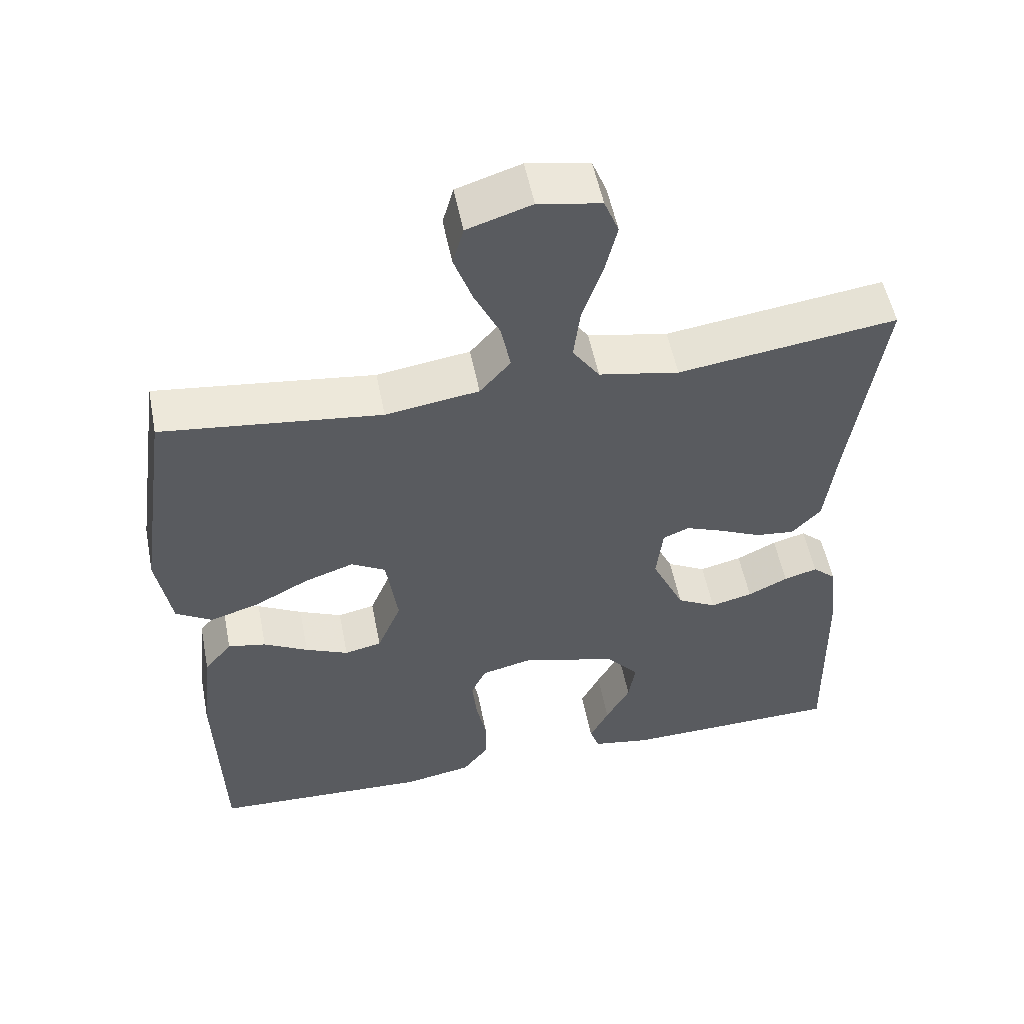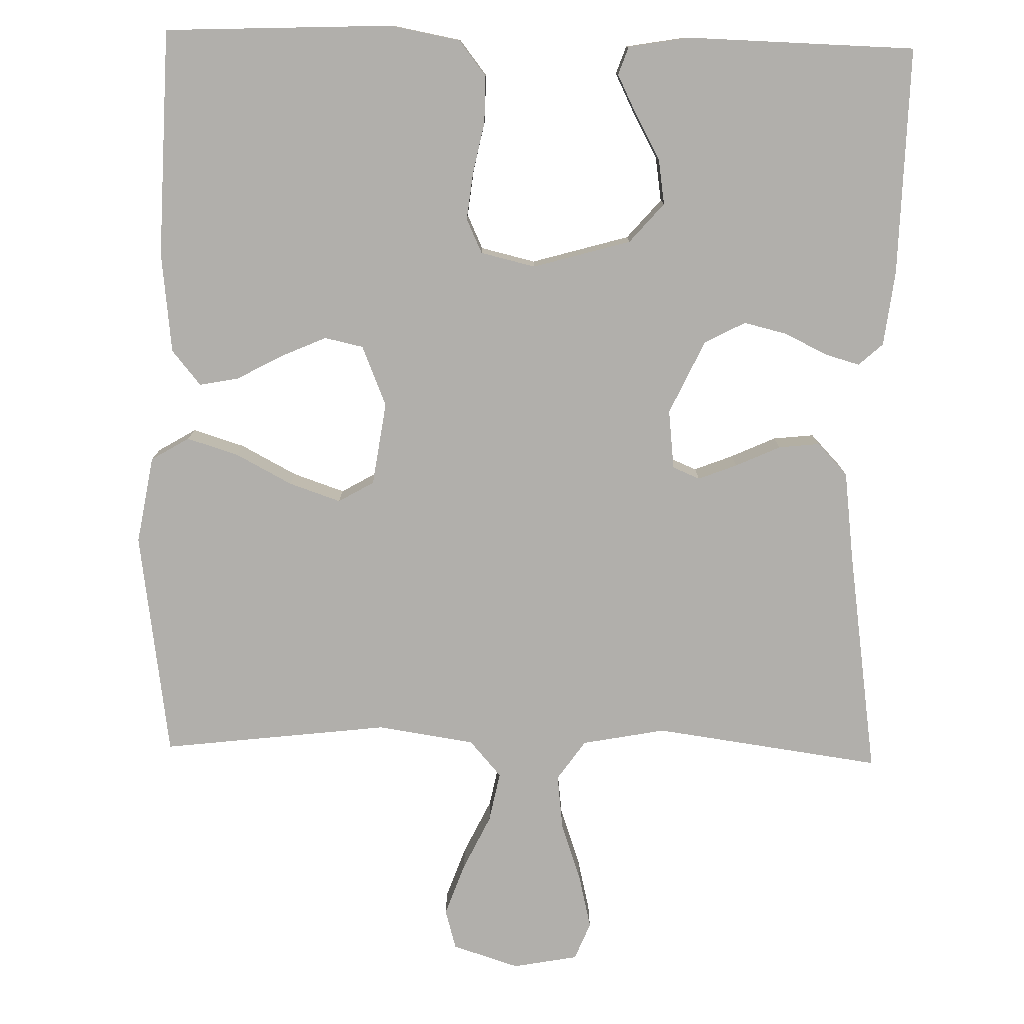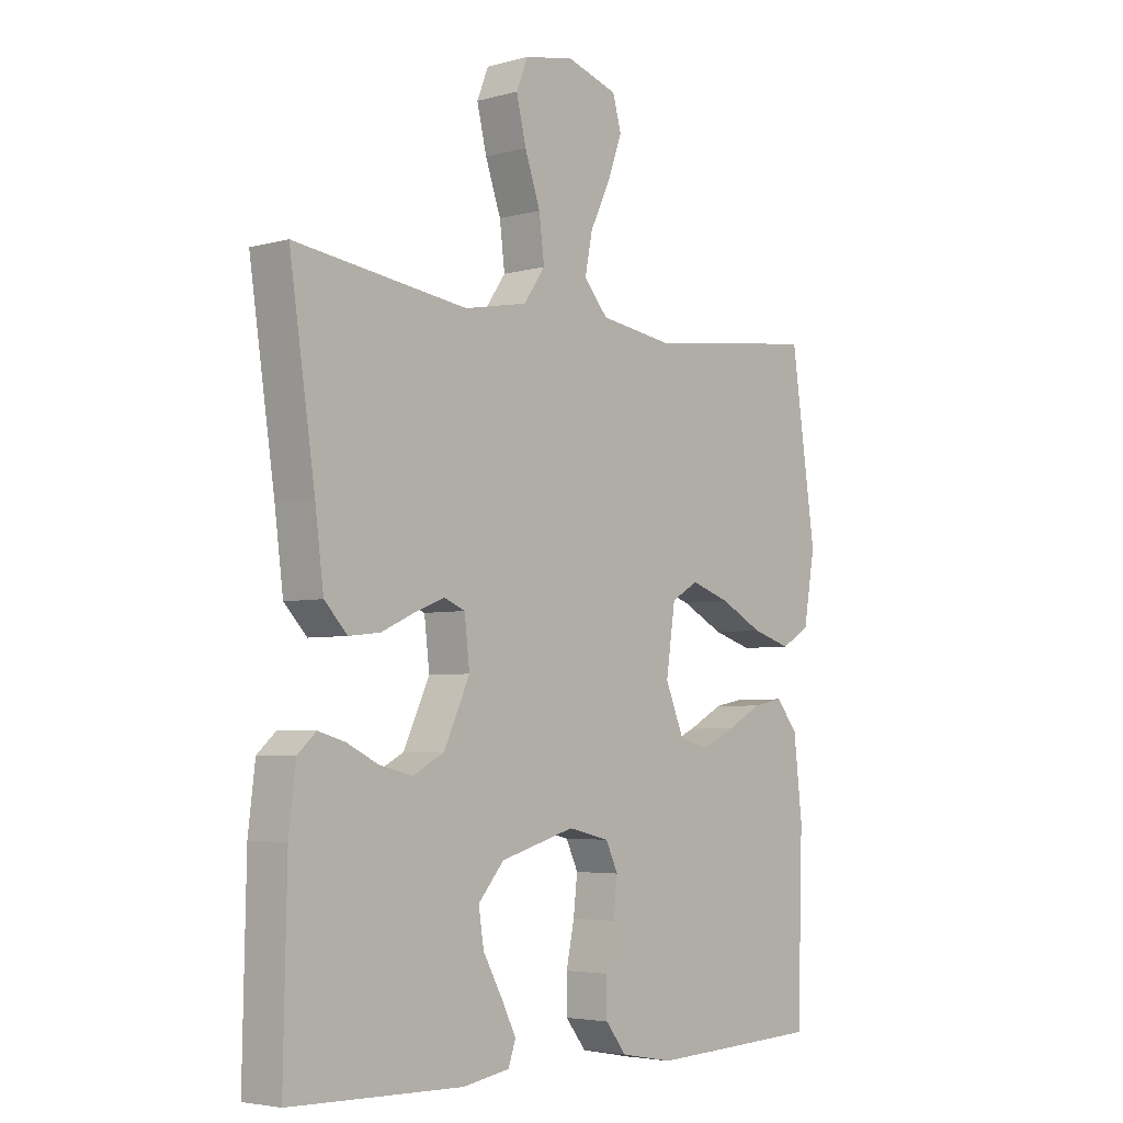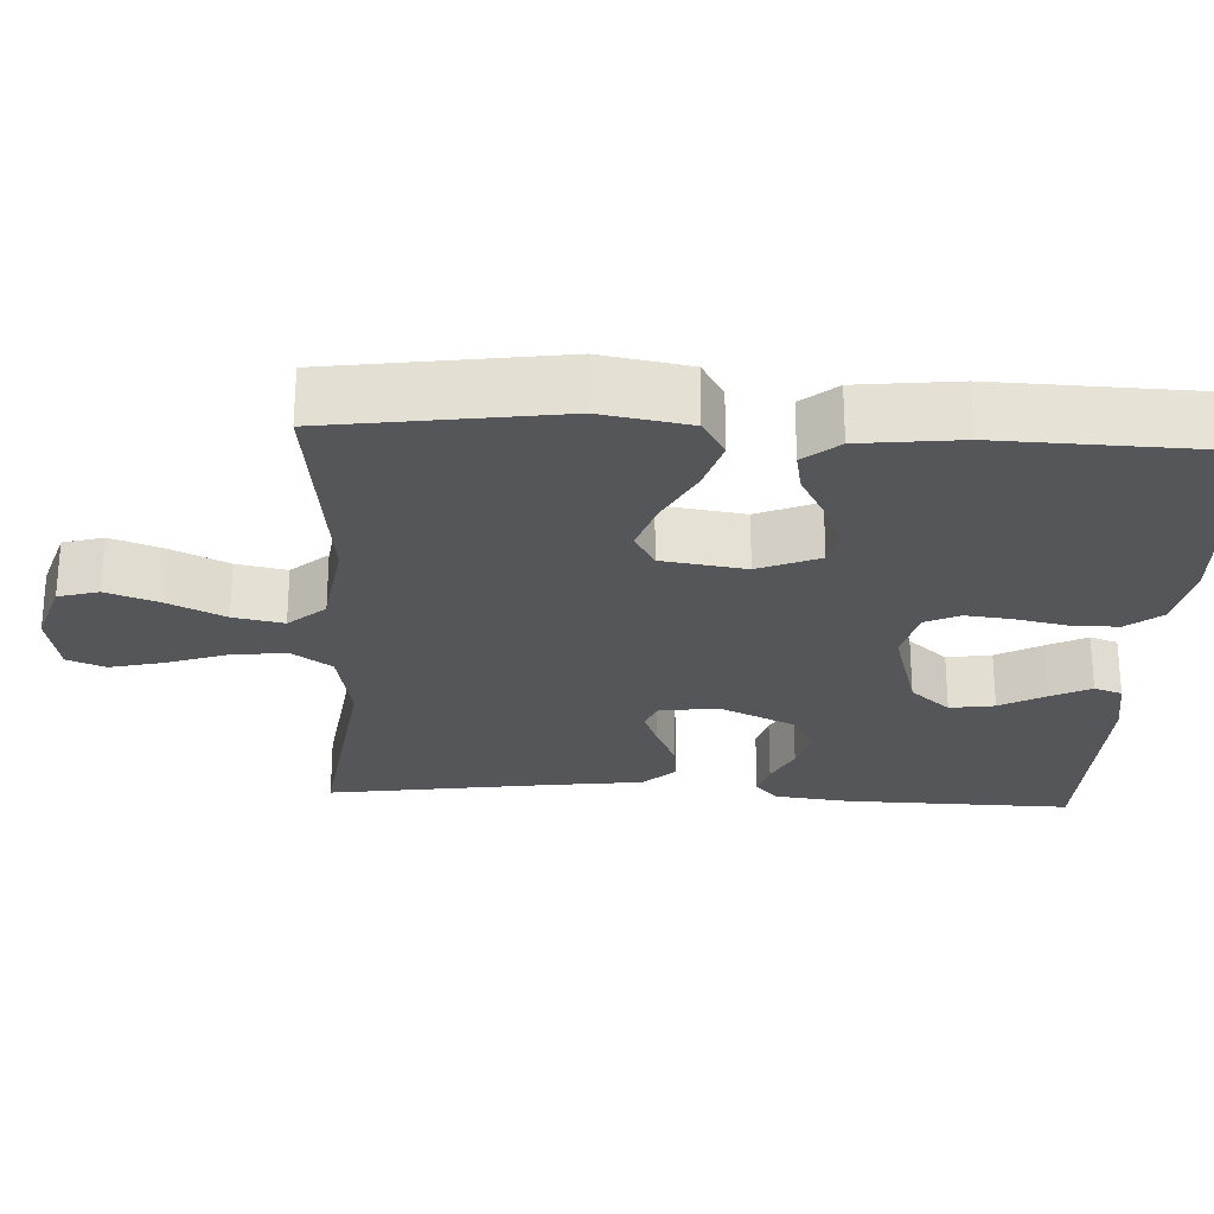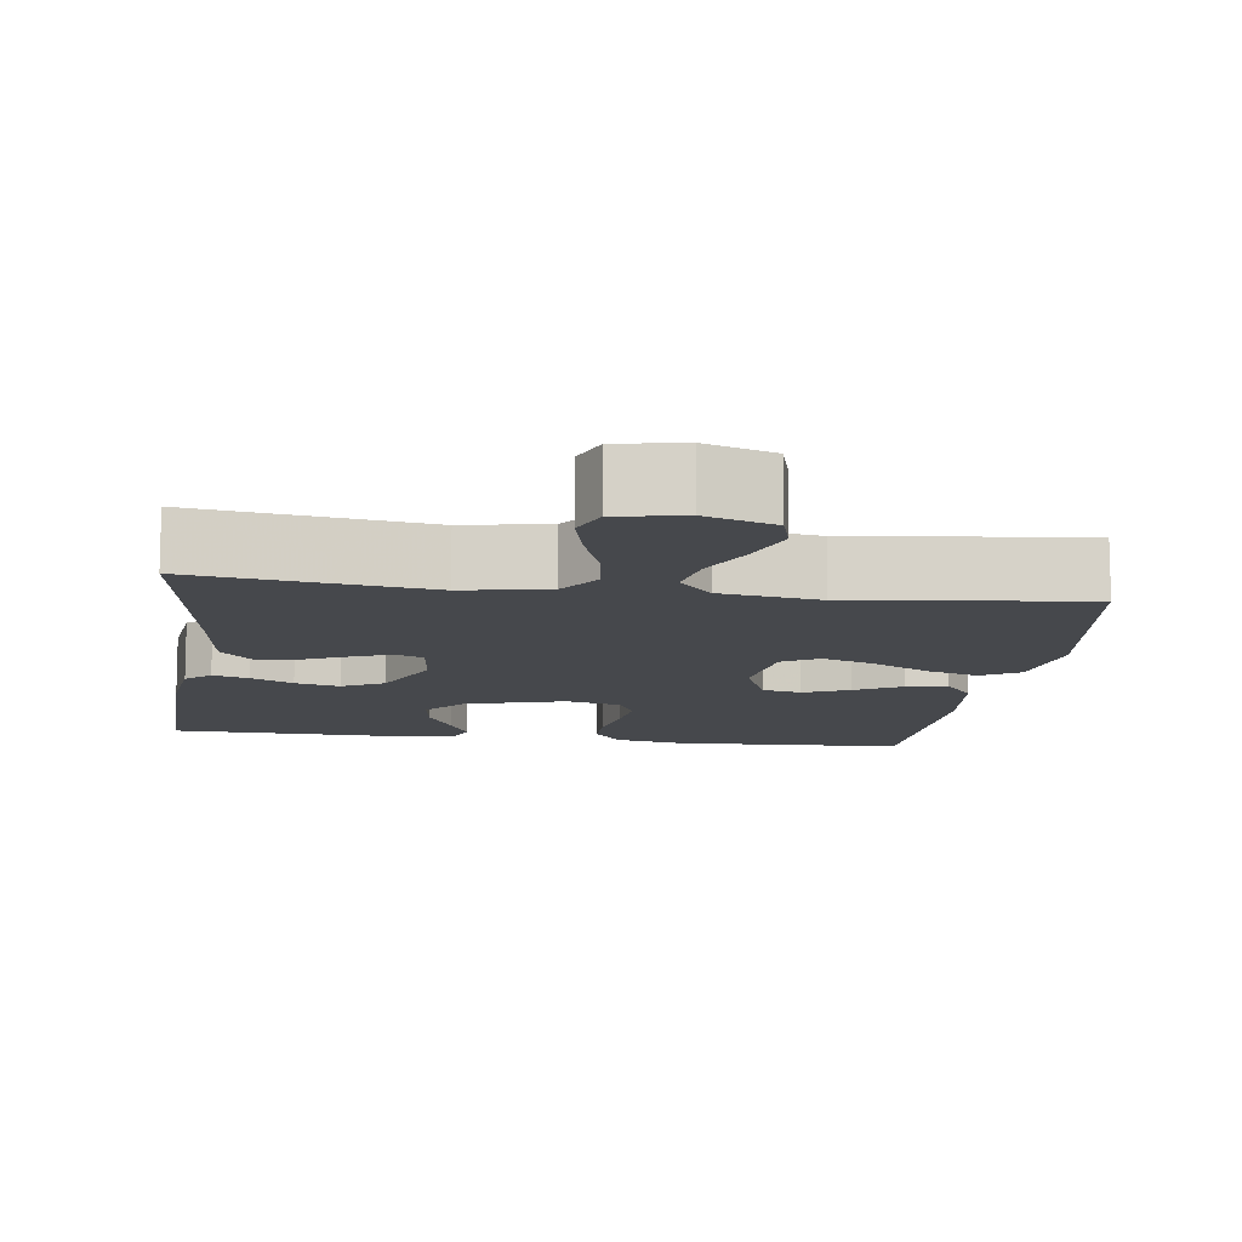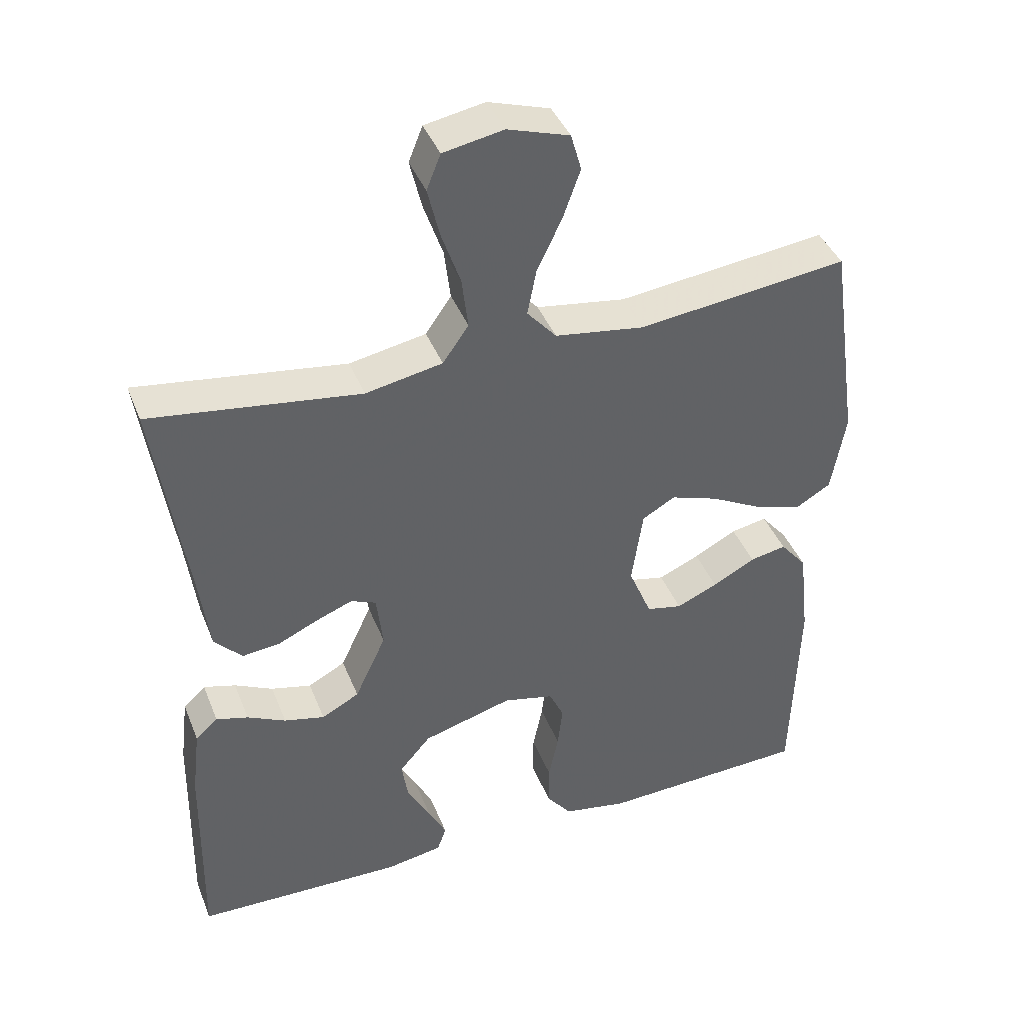
<metadata>
{"format":"obj","ext":"obj","renderer":"f3d","projection":"perspective","resolution":1024,"background":"white","views":[{"elev":53.6,"azim":168.9,"up":"+Z"},{"elev":-78.2,"azim":178.6,"up":"+Y"},{"elev":-4.3,"azim":-48.7,"up":"+Z"},{"elev":-25.8,"azim":87.0,"up":"+Y"},{"elev":-11.5,"azim":-7.9,"up":"+Y"},{"elev":41.1,"azim":-20.6,"up":"+Z"}]}
</metadata>
<code>
v 0.5 0.07 0.5
v 0.543 0.07 0.2
v 0.523 0.07 0.084
v 0.473 0.07 0.054
v 0.405 0.07 0.075
v 0.331 0.07 0.114
v 0.263 0.07 0.137
v 0.216 0.07 0.11
v 0.2 0.07 0
v 0.233 0.07 -0.08
v 0.284 0.07 -0.091
v 0.343 0.07 -0.065
v 0.404 0.07 -0.032
v 0.456 0.07 -0.022
v 0.494 0.07 -0.068
v 0.509 0.07 -0.2
v 0.5 0.07 -0.5
v 0.2 0.07 -0.513
v 0.108 0.07 -0.496
v 0.072 0.07 -0.45
v 0.072 0.07 -0.388
v 0.086 0.07 -0.32
v 0.093 0.07 -0.258
v 0.072 0.07 -0.213
v 0 0.07 -0.196
v -0.129 0.07 -0.233
v -0.174 0.07 -0.285
v -0.165 0.07 -0.344
v -0.132 0.07 -0.404
v -0.106 0.07 -0.456
v -0.119 0.07 -0.493
v -0.2 0.07 -0.507
v -0.5 0.07 -0.5
v -0.494 0.07 -0.2
v -0.482 0.07 -0.101
v -0.45 0.07 -0.072
v -0.404 0.07 -0.085
v -0.349 0.07 -0.112
v -0.291 0.07 -0.126
v -0.237 0.07 -0.097
v -0.192 0.07 0
v -0.201 0.07 0.078
v -0.237 0.07 0.093
v -0.288 0.07 0.073
v -0.347 0.07 0.046
v -0.401 0.07 0.04
v -0.441 0.07 0.082
v -0.456 0.07 0.2
v -0.5 0.07 0.5
v -0.2 0.07 0.459
v -0.09 0.07 0.48
v -0.053 0.07 0.533
v -0.062 0.07 0.606
v -0.089 0.07 0.684
v -0.106 0.07 0.755
v -0.086 0.07 0.805
v 0 0.07 0.821
v 0.088 0.07 0.793
v 0.103 0.07 0.74
v 0.078 0.07 0.67
v 0.043 0.07 0.597
v 0.03 0.07 0.531
v 0.072 0.07 0.483
v 0.2 0.07 0.464
v 0.5 0 0.5
v 0.543 0 0.2
v 0.523 0 0.084
v 0.473 0 0.054
v 0.405 0 0.075
v 0.331 0 0.114
v 0.263 0 0.137
v 0.216 0 0.11
v 0.2 0 0
v 0.233 0 -0.08
v 0.284 0 -0.091
v 0.343 0 -0.065
v 0.404 0 -0.032
v 0.456 0 -0.022
v 0.494 0 -0.068
v 0.509 0 -0.2
v 0.5 0 -0.5
v 0.2 0 -0.513
v 0.108 0 -0.496
v 0.072 0 -0.45
v 0.072 0 -0.388
v 0.086 0 -0.32
v 0.093 0 -0.258
v 0.072 0 -0.213
v 0 0 -0.196
v -0.129 0 -0.233
v -0.174 0 -0.285
v -0.165 0 -0.344
v -0.132 0 -0.404
v -0.106 0 -0.456
v -0.119 0 -0.493
v -0.2 0 -0.507
v -0.5 0 -0.5
v -0.494 0 -0.2
v -0.482 0 -0.101
v -0.45 0 -0.072
v -0.404 0 -0.085
v -0.349 0 -0.112
v -0.291 0 -0.126
v -0.237 0 -0.097
v -0.192 0 0
v -0.201 0 0.078
v -0.237 0 0.093
v -0.288 0 0.073
v -0.347 0 0.046
v -0.401 0 0.04
v -0.441 0 0.082
v -0.456 0 0.2
v -0.5 0 0.5
v -0.2 0 0.459
v -0.09 0 0.48
v -0.053 0 0.533
v -0.062 0 0.606
v -0.089 0 0.684
v -0.106 0 0.755
v -0.086 0 0.805
v 0 0 0.821
v 0.088 0 0.793
v 0.103 0 0.74
v 0.078 0 0.67
v 0.043 0 0.597
v 0.03 0 0.531
v 0.072 0 0.483
v 0.2 0 0.464
f 58 59 60 61
f 56 57 58 61
f 56 61 62
f 53 54 55 56
f 52 53 56 62
f 51 52 62 63
f 48 49 50
f 44 45 46 47
f 43 44 47 48
f 42 43 48 50
f 35 36 37 38
f 35 38 39
f 34 35 39
f 33 34 39
f 32 33 39 40
f 28 29 30 31
f 28 31 32
f 27 28 32 40
f 19 20 21 22
f 19 22 23
f 18 19 23
f 17 18 23
f 16 17 23 24
f 12 13 14 15
f 11 12 15 16
f 10 11 16 24
f 3 4 5 6
f 3 6 7
f 64 1 2 3
f 64 3 7
f 63 64 7 8
f 51 63 8 9
f 41 42 50 51
f 41 51 9 10
f 26 27 40 41
f 25 26 41 10
f 10 24 25
f 125 124 123 122
f 125 122 121 120
f 126 125 120
f 120 119 118 117
f 126 120 117 116
f 127 126 116 115
f 114 113 112
f 111 110 109 108
f 112 111 108 107
f 114 112 107 106
f 102 101 100 99
f 103 102 99
f 103 99 98
f 103 98 97
f 104 103 97 96
f 95 94 93 92
f 96 95 92
f 104 96 92 91
f 86 85 84 83
f 87 86 83
f 87 83 82
f 87 82 81
f 88 87 81 80
f 79 78 77 76
f 80 79 76 75
f 88 80 75 74
f 70 69 68 67
f 71 70 67
f 67 66 65 128
f 71 67 128
f 72 71 128 127
f 73 72 127 115
f 115 114 106 105
f 74 73 115 105
f 105 104 91 90
f 74 105 90 89
f 89 88 74
f 1 65 66 2
f 2 66 67 3
f 3 67 68 4
f 4 68 69 5
f 5 69 70 6
f 6 70 71 7
f 7 71 72 8
f 8 72 73 9
f 9 73 74 10
f 10 74 75 11
f 11 75 76 12
f 12 76 77 13
f 13 77 78 14
f 14 78 79 15
f 15 79 80 16
f 16 80 81 17
f 17 81 82 18
f 18 82 83 19
f 19 83 84 20
f 20 84 85 21
f 21 85 86 22
f 22 86 87 23
f 23 87 88 24
f 24 88 89 25
f 25 89 90 26
f 26 90 91 27
f 27 91 92 28
f 28 92 93 29
f 29 93 94 30
f 30 94 95 31
f 31 95 96 32
f 32 96 97 33
f 33 97 98 34
f 34 98 99 35
f 35 99 100 36
f 36 100 101 37
f 37 101 102 38
f 38 102 103 39
f 39 103 104 40
f 40 104 105 41
f 41 105 106 42
f 42 106 107 43
f 43 107 108 44
f 44 108 109 45
f 45 109 110 46
f 46 110 111 47
f 47 111 112 48
f 48 112 113 49
f 49 113 114 50
f 50 114 115 51
f 51 115 116 52
f 52 116 117 53
f 53 117 118 54
f 54 118 119 55
f 55 119 120 56
f 56 120 121 57
f 57 121 122 58
f 58 122 123 59
f 59 123 124 60
f 60 124 125 61
f 61 125 126 62
f 62 126 127 63
f 63 127 128 64
f 64 128 65 1

</code>
